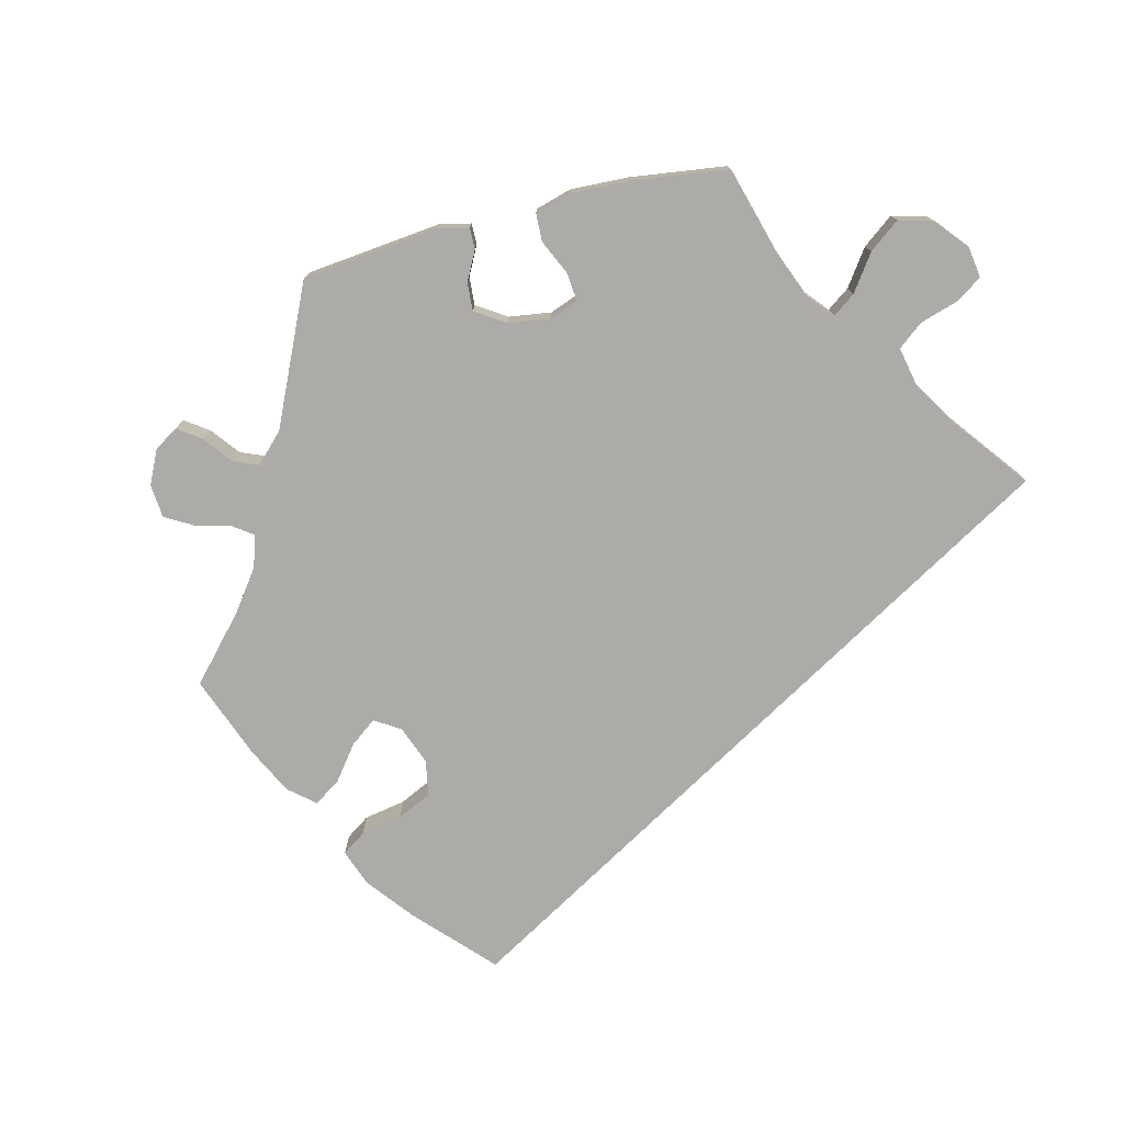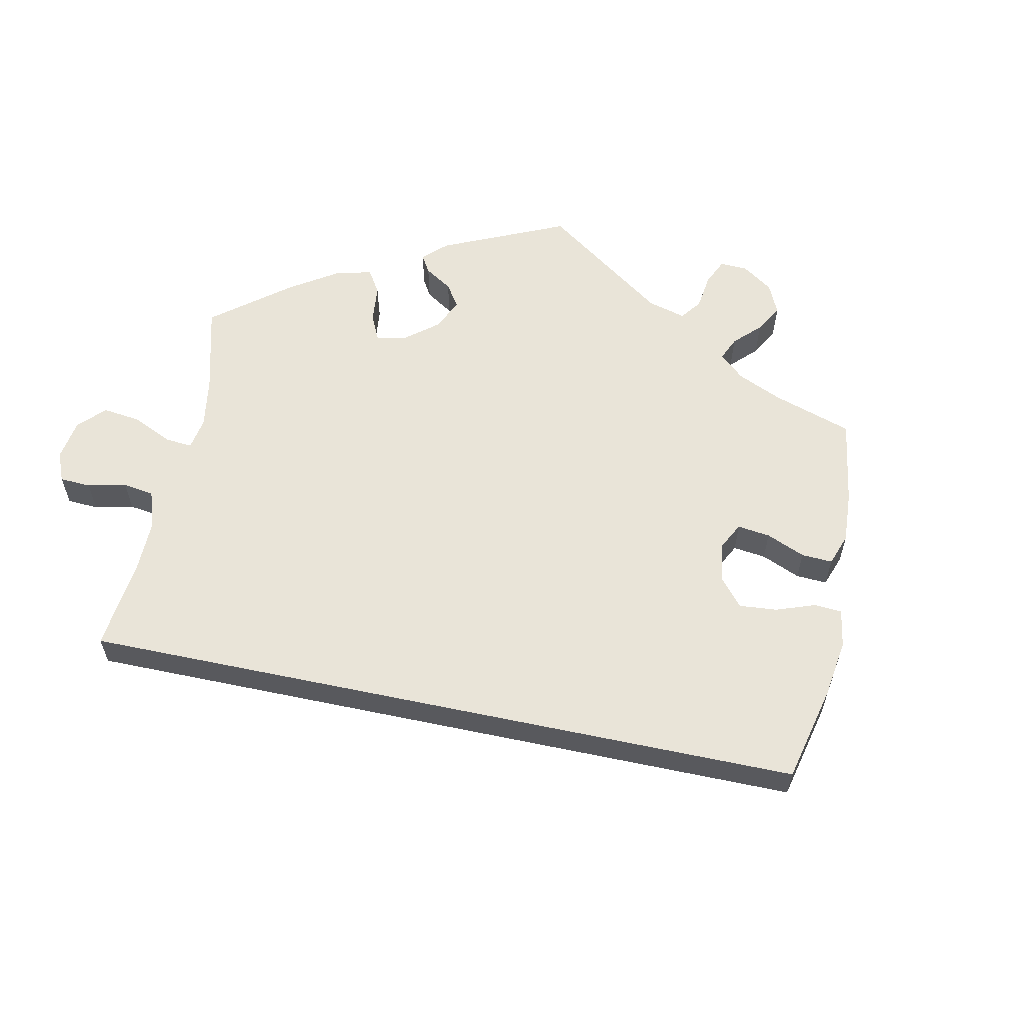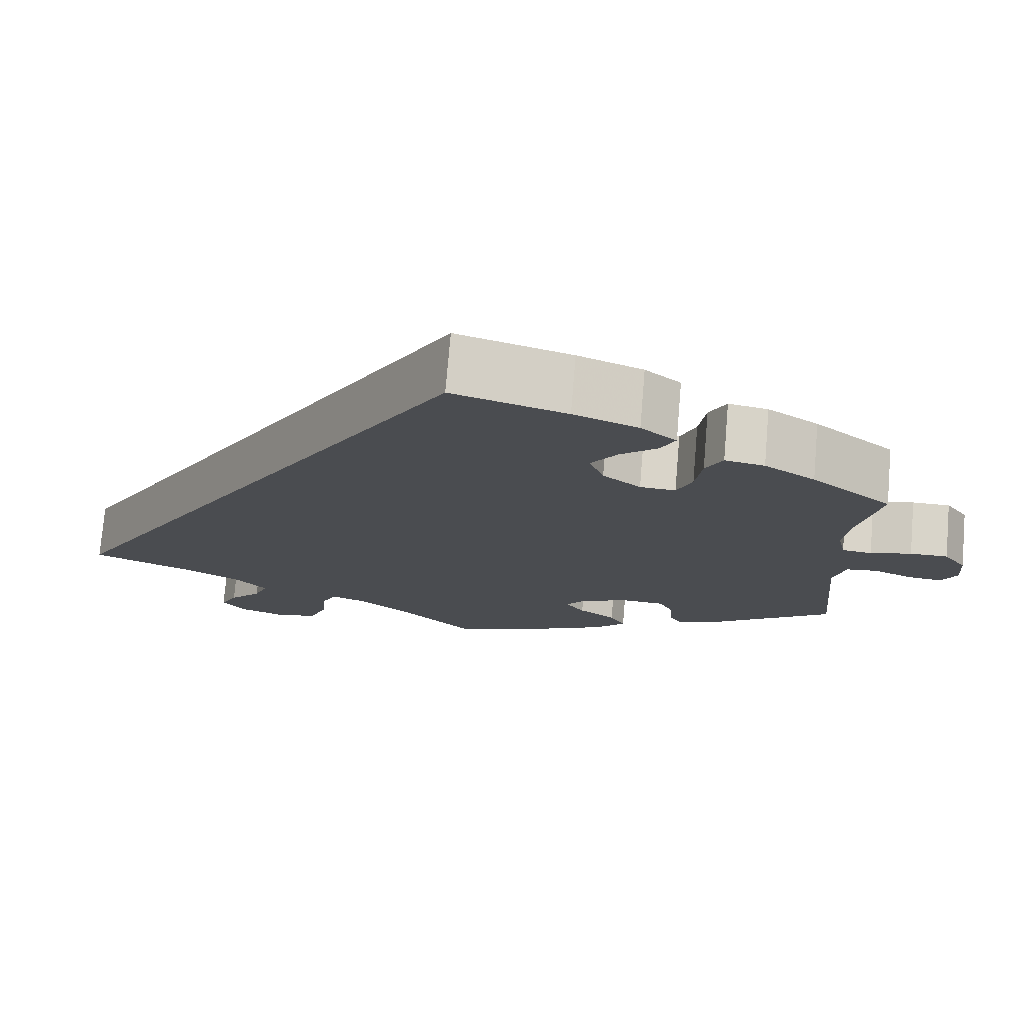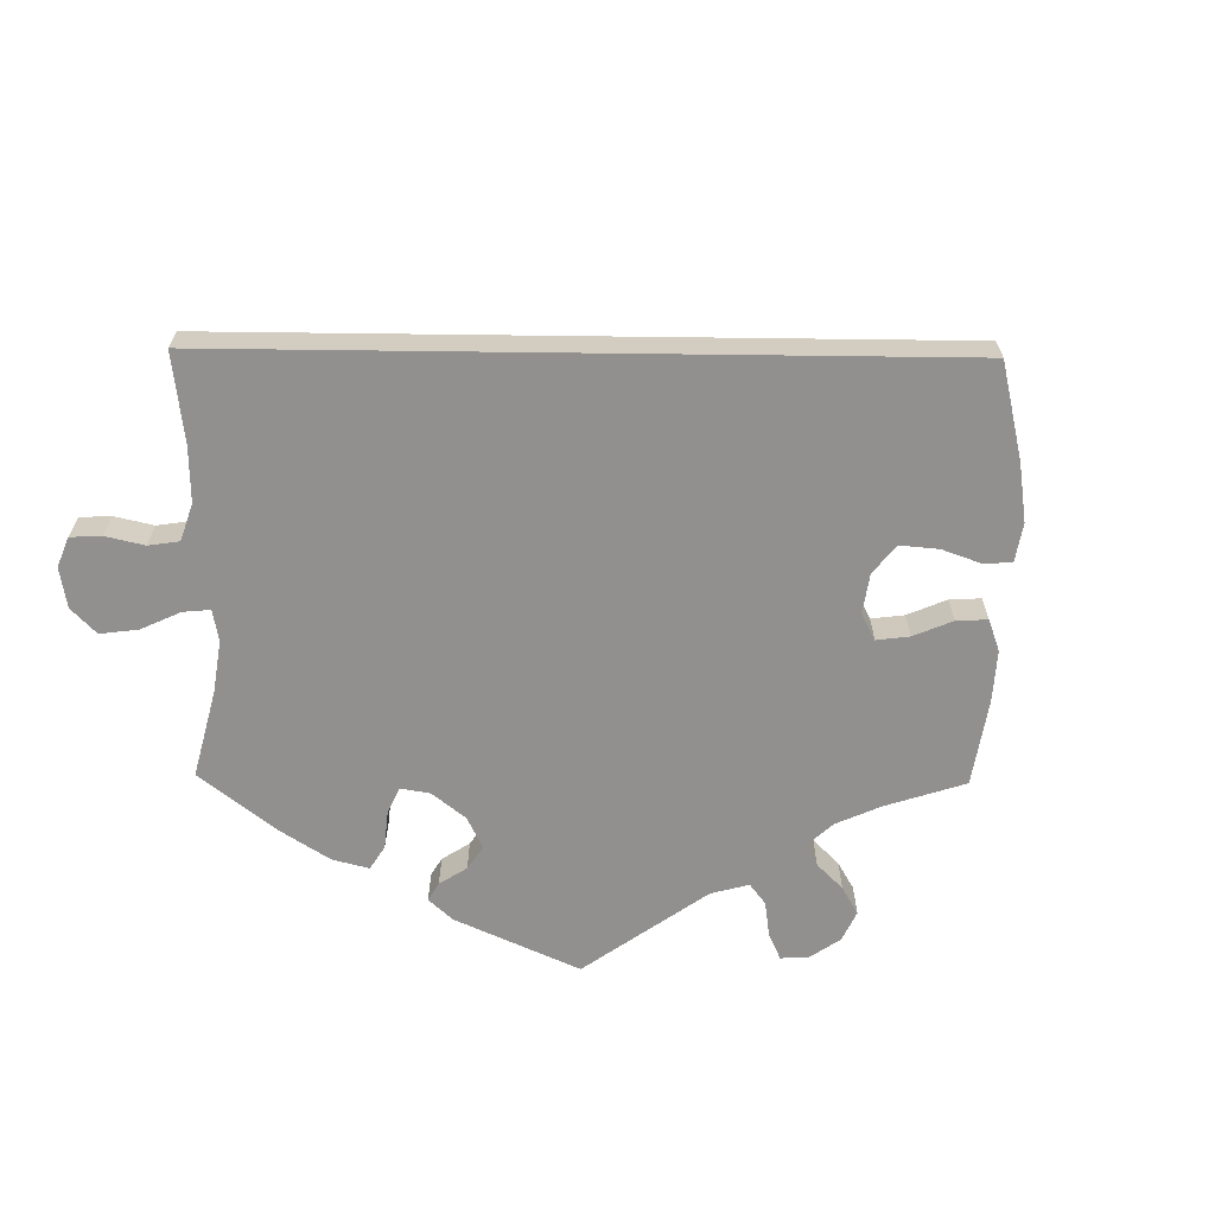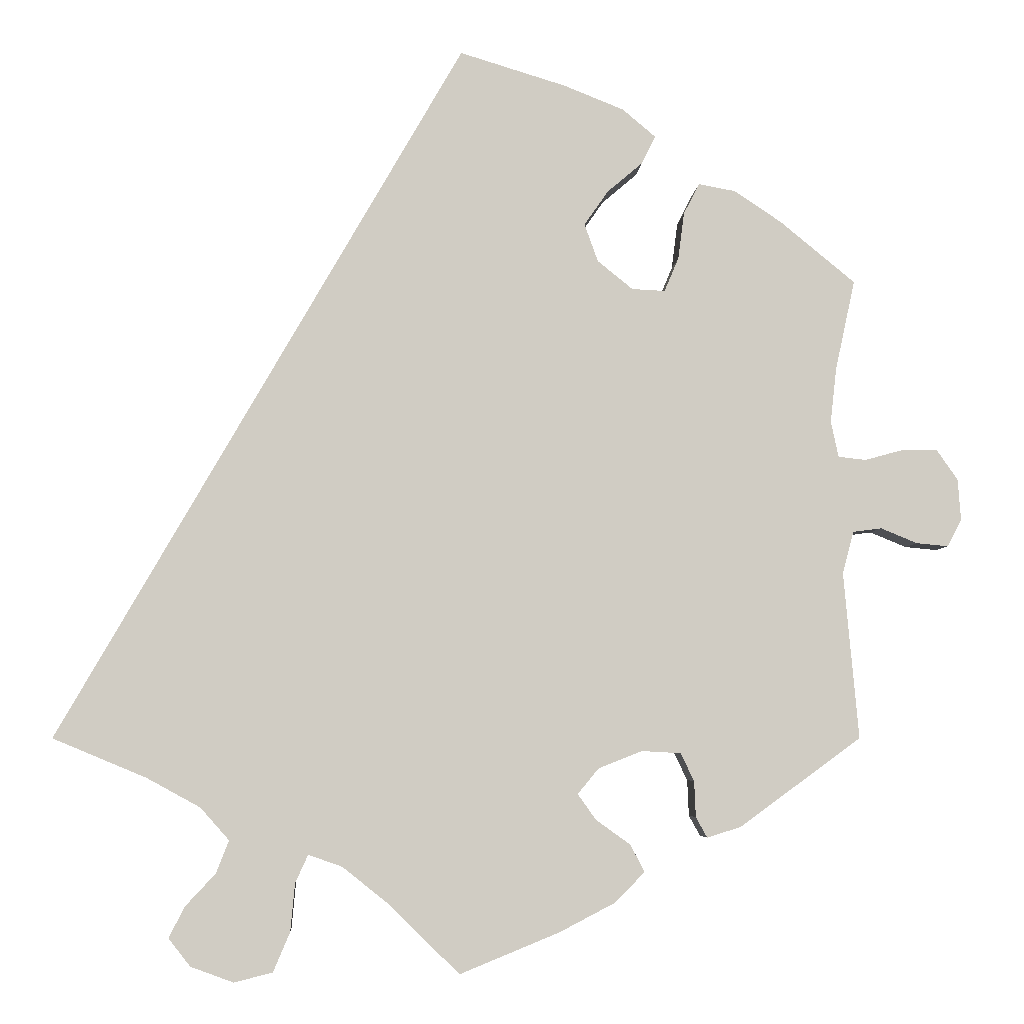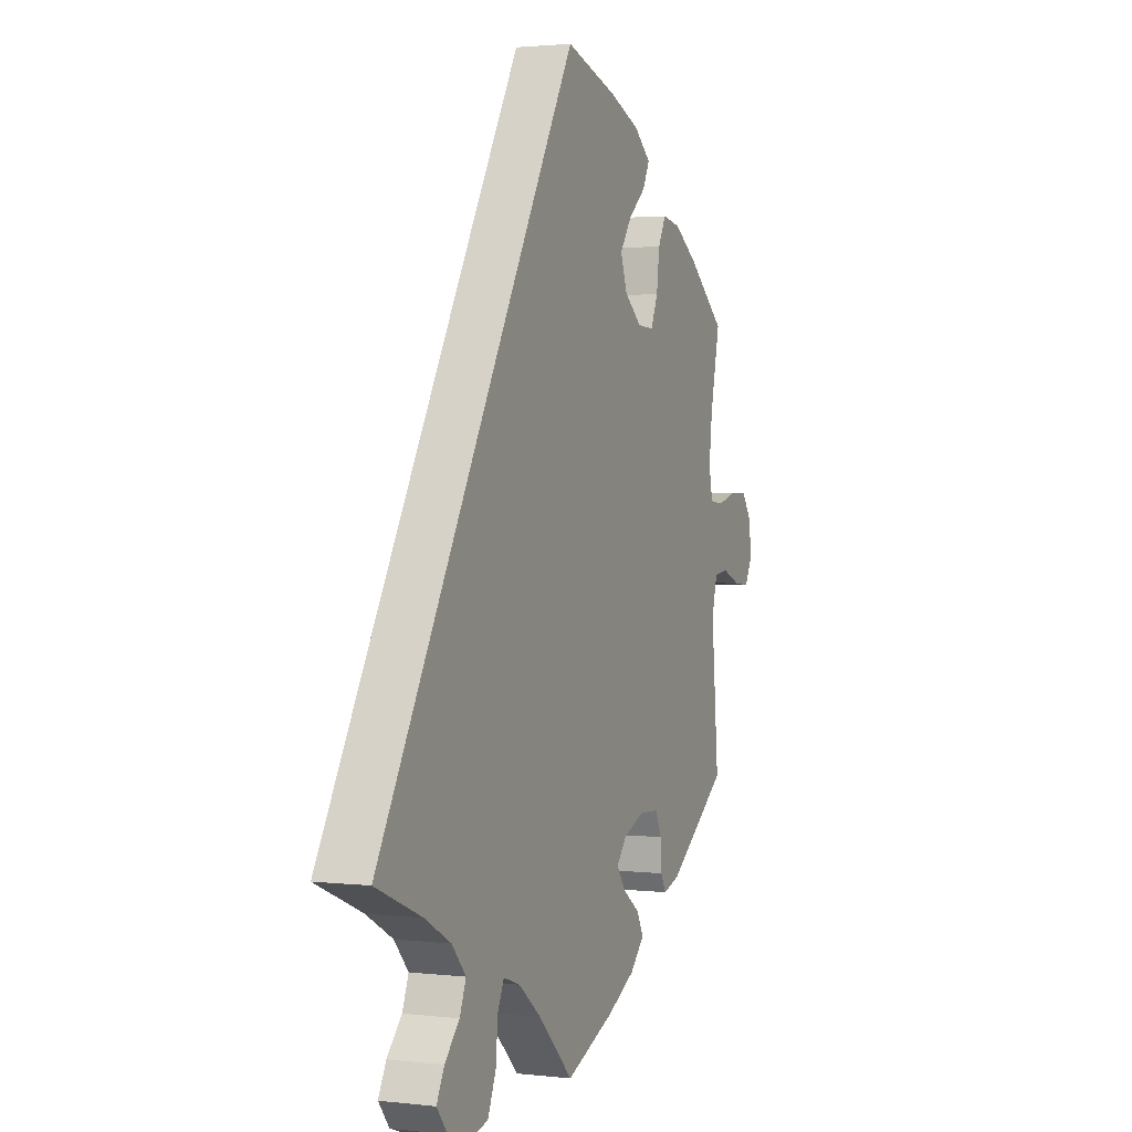
<metadata>
{"format":"obj","ext":"obj","renderer":"f3d","projection":"perspective","resolution":1024,"background":"white","views":[{"elev":-76.5,"azim":164.2,"up":"+Y"},{"elev":60.1,"azim":-48.1,"up":"+Y"},{"elev":75.1,"azim":4.8,"up":"+Z"},{"elev":-65.7,"azim":-60.7,"up":"+Y"},{"elev":-5.1,"azim":-3.6,"up":"+Z"},{"elev":2.1,"azim":-67.7,"up":"+Z"}]}
</metadata>
<code>
v 0.325 0.07 0.443
v 0.315 0.07 -0.415
v 0.68 0.07 -0.015
v -0.223 0.07 -0.564
v 0.676 0.07 0.04
v 0.601 0.07 0.08
v -0.155 0.07 -0.479
v -0.382 0.07 -0.571
v -0.245 0.07 -0.616
v 0.513 0.07 0.07
v 0.517 0.07 -0.088
v 0.247 0.07 0.471
v 0.227 0.07 -0.451
v 0.57 0.07 -0.027
v -0.095 0.07 -0.527
v 0.374 0.07 0.434
v 0.511 0.07 0.19
v 0.313 0.07 -0.367
v 0.207 0.07 -0.527
v -0.217 0.07 -0.5
v 0.233 0.07 0.297
v 0.537 0.07 -0.31
v 0.503 0.07 0.118
v 0.296 0.07 0.34
v 0.537 0.07 0.31
v 0.186 0.07 0.335
v 0.661 0.07 -0.051
v 0.295 0.07 -0.33
v 0.157 0.07 -0.384
v 0.648 0.07 0.08
v -0.342 0.07 -0.401
v 0.55 0.07 0.066
v 0.185 0.07 -0.35
v -0.304 0.07 -0.444
v 0.437 0.07 0.392
v 0.168 0.07 0.385
v 0.265 0.07 0.508
v 0.375 0.07 -0.428
v -0.361 0.07 -0.53
v 0.532 0.07 -0.032
v -0.537 0.07 -0.31
v 0.33 0.07 -0.442
v 0.141 0.07 0.577
v -0.413 0.07 -0.362
v 0.246 0.07 -0.487
v 0.221 0.07 0.545
v 0 0.07 -0.62
v 0.304 0.07 0.402
v 0 0.07 0.62
v -0.296 0.07 -0.629
v 0.277 0.07 0.295
v 0.132 0.07 -0.566
v -0.321 0.07 -0.487
v -0.353 0.07 -0.608
v -0.2 0.07 -0.463
v 0.181 0.07 -0.418
v 0.619 0.07 -0.047
v 0.243 0.07 -0.327
v 0.2 0.07 0.431
v 0.325 -0 0.443
v 0.315 -0 -0.415
v 0.68 -0 -0.015
v -0.223 -0 -0.564
v 0.676 -0 0.04
v 0.601 -0 0.08
v -0.155 -0 -0.479
v -0.382 -0 -0.571
v -0.245 -0 -0.616
v 0.513 -0 0.07
v 0.517 -0 -0.088
v 0.247 -0 0.471
v 0.227 -0 -0.451
v 0.57 -0 -0.027
v -0.095 -0 -0.527
v 0.374 -0 0.434
v 0.511 -0 0.19
v 0.313 -0 -0.367
v 0.207 -0 -0.527
v -0.217 -0 -0.5
v 0.233 -0 0.297
v 0.537 -0 -0.31
v 0.503 -0 0.118
v 0.296 -0 0.34
v 0.537 -0 0.31
v 0.186 -0 0.335
v 0.661 -0 -0.051
v 0.295 -0 -0.33
v 0.157 -0 -0.384
v 0.648 -0 0.08
v -0.342 -0 -0.401
v 0.55 -0 0.066
v 0.185 -0 -0.35
v -0.304 -0 -0.444
v 0.437 -0 0.392
v 0.168 -0 0.385
v 0.265 -0 0.508
v 0.375 -0 -0.428
v -0.361 -0 -0.53
v 0.532 -0 -0.032
v -0.537 -0 -0.31
v 0.33 -0 -0.442
v 0.141 -0 0.577
v -0.413 -0 -0.362
v 0.246 -0 -0.487
v 0.221 -0 0.545
v 0 -0 -0.62
v 0.304 -0 0.402
v 0 -0 0.62
v -0.296 -0 -0.629
v 0.277 -0 0.295
v 0.132 -0 -0.566
v -0.321 -0 -0.487
v -0.353 -0 -0.608
v -0.2 -0 -0.463
v 0.181 -0 -0.418
v 0.619 -0 -0.047
v 0.243 -0 -0.327
v 0.2 -0 0.431
f 44 41 49 43
f 31 44 43 46
f 34 31 46
f 53 34 46
f 54 8 39 53
f 20 4 9 50
f 55 20 50 54
f 19 52 47 15
f 19 15 7
f 56 13 45 19
f 29 56 19 7
f 33 29 7 55
f 38 42 2 18
f 11 22 38 18
f 40 11 18 28
f 3 27 57 14
f 30 5 3 14
f 32 6 30 14
f 10 32 14 40
f 23 10 40 28
f 16 35 25 17
f 24 48 1 16
f 51 24 16 17
f 21 51 17 23
f 46 37 12 59
f 46 59 36
f 55 54 53 46
f 58 33 55
f 21 23 28 58
f 26 21 58 55
f 36 26 55
f 46 36 55
f 102 108 100 103
f 105 102 103 90
f 105 90 93
f 105 93 112
f 112 98 67 113
f 109 68 63 79
f 113 109 79 114
f 74 106 111 78
f 66 74 78
f 78 104 72 115
f 66 78 115 88
f 114 66 88 92
f 77 61 101 97
f 77 97 81 70
f 87 77 70 99
f 73 116 86 62
f 73 62 64 89
f 73 89 65 91
f 99 73 91 69
f 87 99 69 82
f 76 84 94 75
f 75 60 107 83
f 76 75 83 110
f 82 76 110 80
f 118 71 96 105
f 95 118 105
f 105 112 113 114
f 114 92 117
f 117 87 82 80
f 114 117 80 85
f 114 85 95
f 114 95 105
f 49 108 102 43
f 43 102 105 46
f 46 105 96 37
f 37 96 71 12
f 12 71 118 59
f 59 118 95 36
f 36 95 85 26
f 26 85 80 21
f 21 80 110 51
f 51 110 83 24
f 24 83 107 48
f 48 107 60 1
f 1 60 75 16
f 16 75 94 35
f 35 94 84 25
f 25 84 76 17
f 17 76 82 23
f 23 82 69 10
f 10 69 91 32
f 32 91 65 6
f 6 65 89 30
f 30 89 64 5
f 5 64 62 3
f 3 62 86 27
f 27 86 116 57
f 57 116 73 14
f 14 73 99 40
f 40 99 70 11
f 11 70 81 22
f 22 81 97 38
f 38 97 101 42
f 42 101 61 2
f 2 61 77 18
f 18 77 87 28
f 28 87 117 58
f 58 117 92 33
f 33 92 88 29
f 29 88 115 56
f 56 115 72 13
f 13 72 104 45
f 45 104 78 19
f 19 78 111 52
f 52 111 106 47
f 47 106 74 15
f 15 74 66 7
f 7 66 114 55
f 55 114 79 20
f 20 79 63 4
f 4 63 68 9
f 9 68 109 50
f 50 109 113 54
f 54 113 67 8
f 8 67 98 39
f 39 98 112 53
f 53 112 93 34
f 34 93 90 31
f 31 90 103 44
f 44 103 100 41
f 41 100 108 49

</code>
